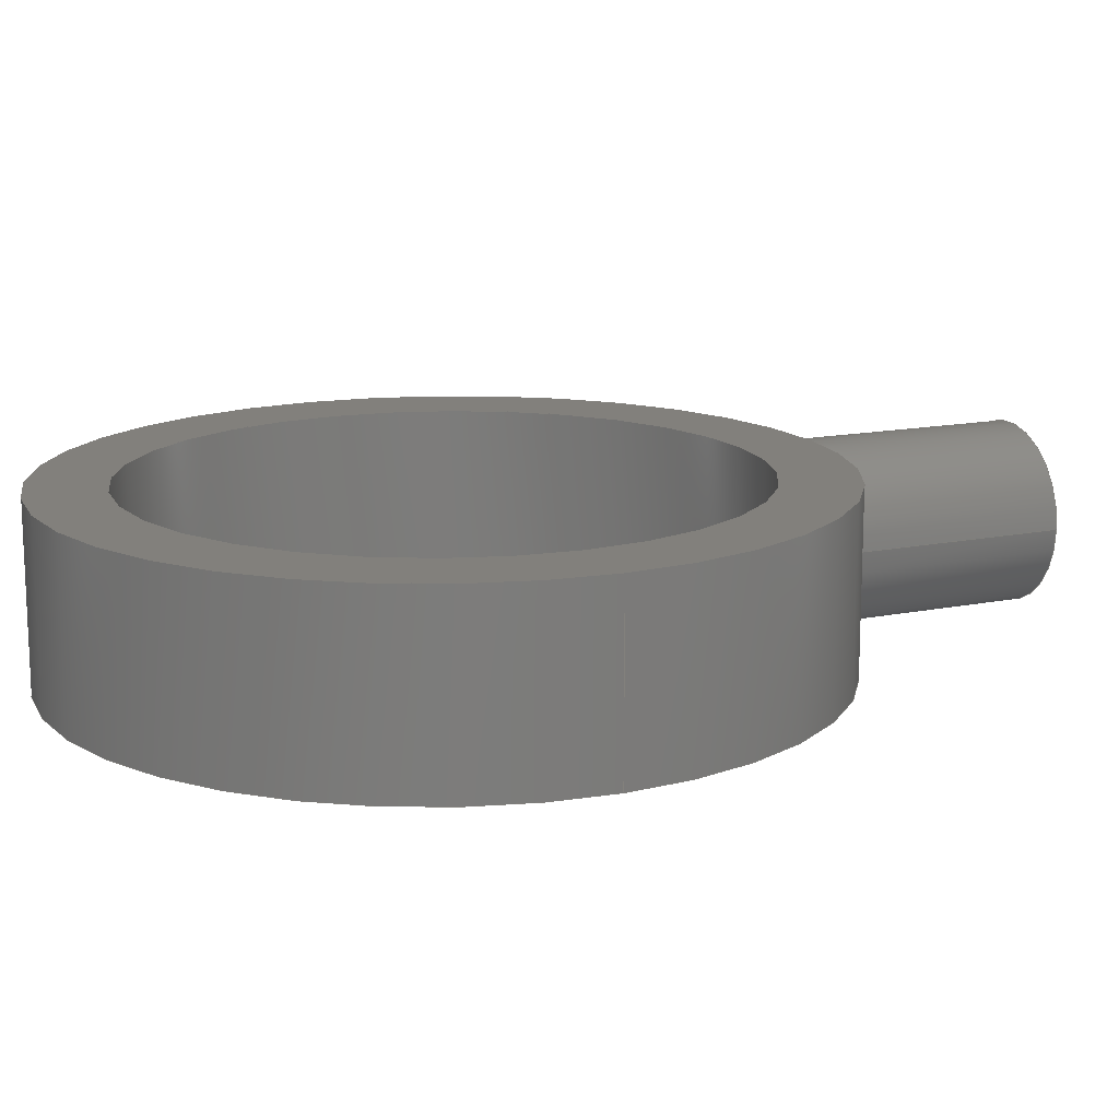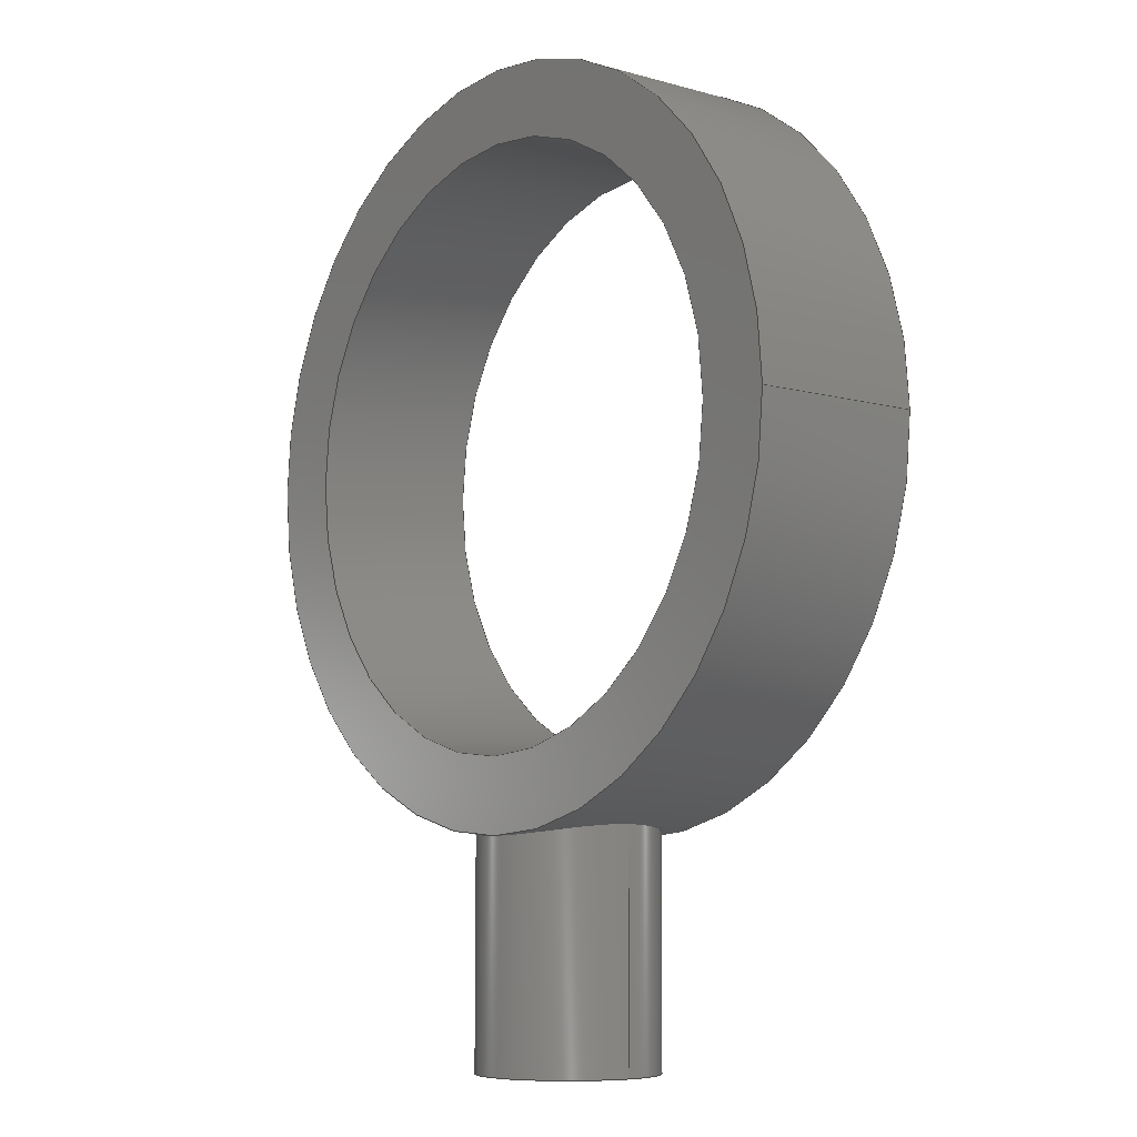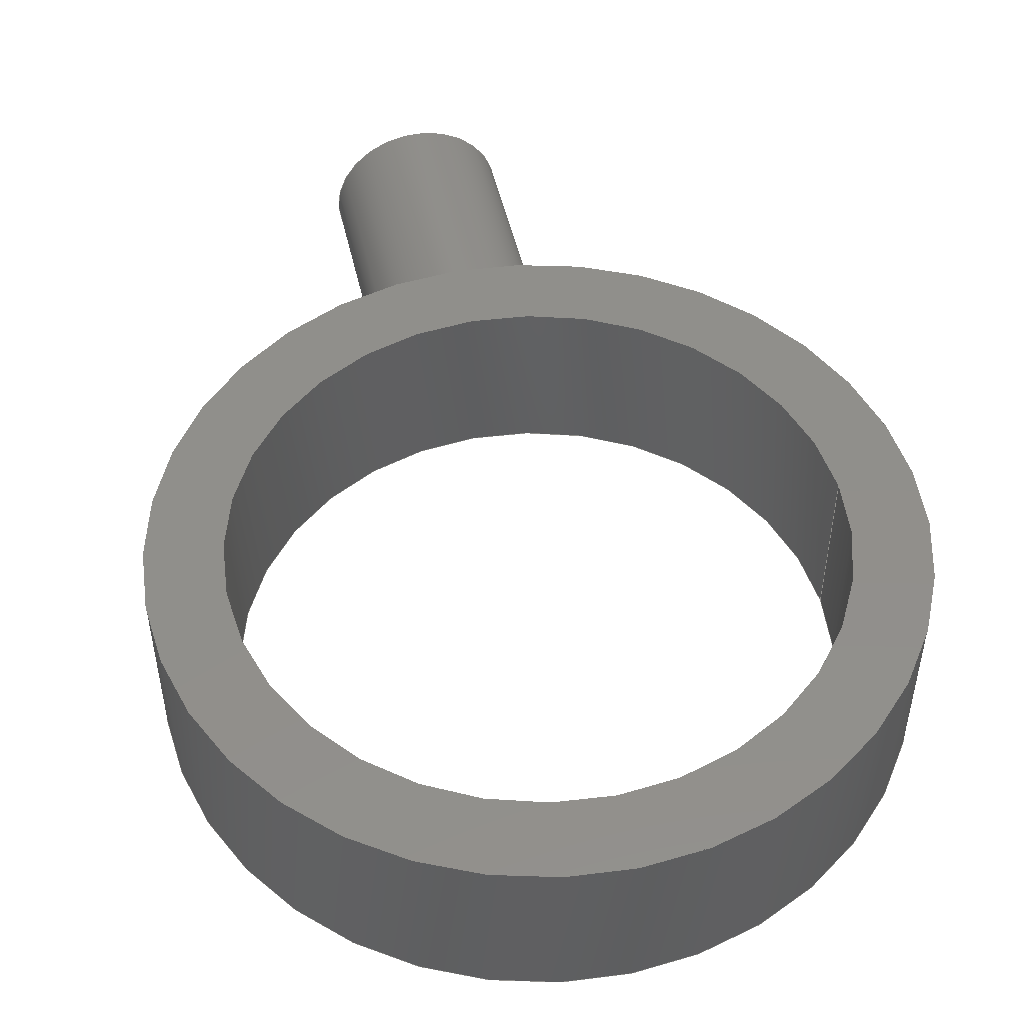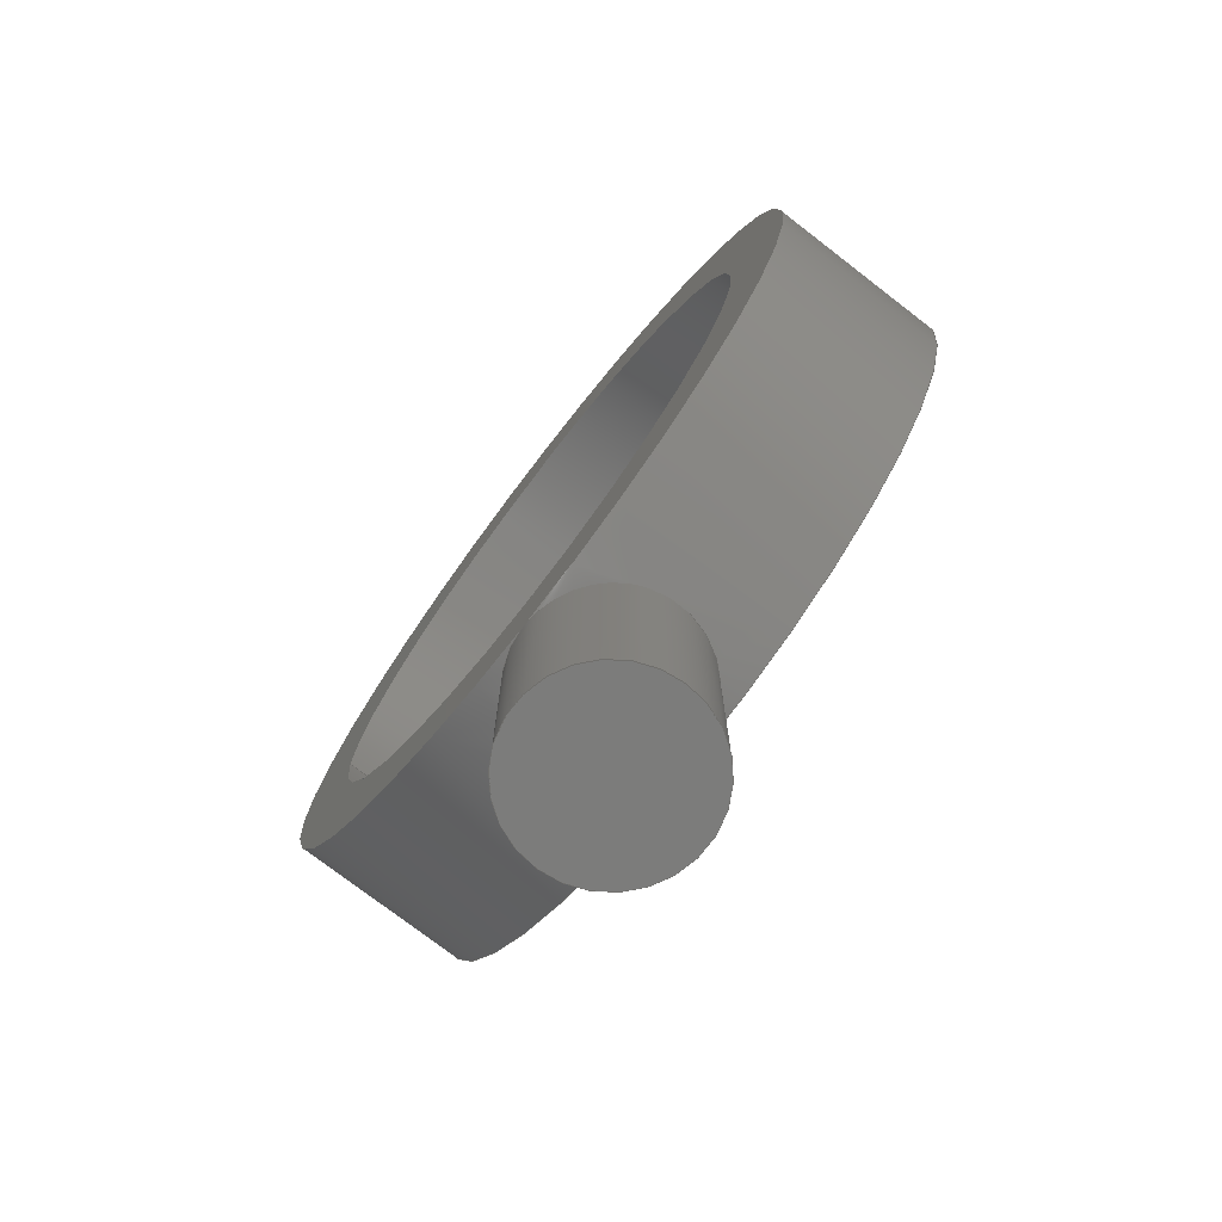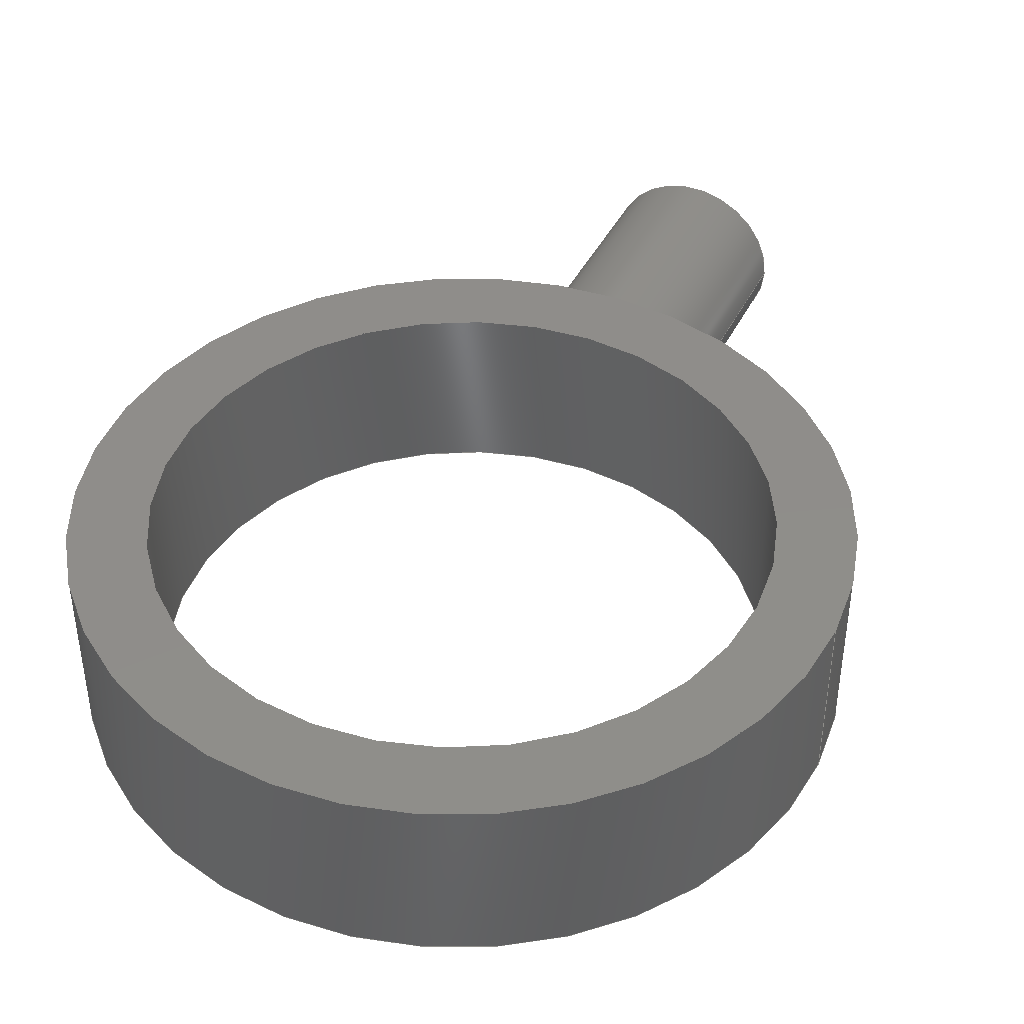
<metadata>
{"format":"step","ext":"step","renderer":"f3d","projection":"perspective","resolution":1024,"background":"white","views":[{"elev":14.5,"azim":-114.1,"up":"+Z"},{"elev":-7.3,"azim":-128.7,"up":"+Y"},{"elev":49.6,"azim":167.1,"up":"+Z"},{"elev":-75.5,"azim":52.4,"up":"+Y"},{"elev":42.2,"azim":-155.1,"up":"+Z"}]}
</metadata>
<code>
ISO-10303-21;
DATA;
#1=MECHANICAL_DESIGN_GEOMETRIC_PRESENTATION_REPRESENTATION('',(#4),#229);
#2=SHAPE_REPRESENTATION_RELATIONSHIP('SRR','None',#236,#3);
#3=ADVANCED_BREP_SHAPE_REPRESENTATION('',(#5),#228);
#4=STYLED_ITEM('',(#245),#5);
#5=MANIFOLD_SOLID_BREP('Body1',#101);
#6=FACE_BOUND('',#21,.T.);
#7=FACE_BOUND('',#24,.T.);
#8=PLANE('',#121);
#9=PLANE('',#125);
#10=PLANE('',#128);
#11=FACE_OUTER_BOUND('',#18,.T.);
#12=FACE_OUTER_BOUND('',#19,.T.);
#13=FACE_OUTER_BOUND('',#20,.T.);
#14=FACE_OUTER_BOUND('',#22,.T.);
#15=FACE_OUTER_BOUND('',#23,.T.);
#16=FACE_OUTER_BOUND('',#25,.T.);
#17=FACE_OUTER_BOUND('',#26,.T.);
#18=EDGE_LOOP('',(#64,#65,#66,#67));
#19=EDGE_LOOP('',(#68,#69,#70,#71,#72));
#20=EDGE_LOOP('',(#73,#74));
#21=EDGE_LOOP('',(#75));
#22=EDGE_LOOP('',(#76,#77,#78,#79));
#23=EDGE_LOOP('',(#80,#81));
#24=EDGE_LOOP('',(#82));
#25=EDGE_LOOP('',(#83,#84,#85,#86,#87,#88));
#26=EDGE_LOOP('',(#89));
#27=B_SPLINE_CURVE_WITH_KNOTS('',3,(#170,#171,#172,#173,#174,#175,#176,
#177,#178,#179,#180,#181,#182,#183,#184,#185,#186,#187),.UNSPECIFIED.,.F.,
 .F.,(4,2,2,2,2,2,2,2,4),(0.4539,0.5674,0.6809,
0.7944,0.9079,1.021,1.135,1.248,
1.362),.UNSPECIFIED.);
#28=B_SPLINE_CURVE_WITH_KNOTS('',3,(#192,#193,#194,#195,#196,#197,#198,
#199,#200,#201),.UNSPECIFIED.,.F.,.F.,(4,2,2,2,4),(1.816,1.929,
2.043,2.156,2.27),.UNSPECIFIED.);
#29=B_SPLINE_CURVE_WITH_KNOTS('',3,(#202,#203,#204,#205,#206,#207,#208,
#209,#210,#211),.UNSPECIFIED.,.F.,.F.,(4,2,2,2,4),(1.362,1.475,
1.589,1.702,1.816),.UNSPECIFIED.);
#30=CIRCLE('',#116,1.25);
#31=CIRCLE('',#117,1.25);
#32=CIRCLE('',#119,1.25);
#33=CIRCLE('',#120,1.25);
#34=CIRCLE('',#122,1);
#35=CIRCLE('',#124,1);
#36=CIRCLE('',#127,0.3);
#37=LINE('',#166,#40);
#38=LINE('',#219,#41);
#39=LINE('',#223,#42);
#40=VECTOR('',#133,1.25);
#41=VECTOR('',#152,1);
#42=VECTOR('',#157,0.3);
#43=VERTEX_POINT('',#164);
#44=VERTEX_POINT('',#165);
#45=VERTEX_POINT('',#167);
#46=VERTEX_POINT('',#169);
#47=VERTEX_POINT('',#191);
#48=VERTEX_POINT('',#214);
#49=VERTEX_POINT('',#217);
#50=VERTEX_POINT('',#222);
#51=EDGE_CURVE('',#43,#44,#37,.T.);
#52=EDGE_CURVE('',#45,#43,#30,.T.);
#53=EDGE_CURVE('',#46,#45,#27,.T.);
#54=EDGE_CURVE('',#44,#46,#31,.T.);
#55=EDGE_CURVE('',#46,#44,#32,.T.);
#56=EDGE_CURVE('',#47,#46,#28,.T.);
#57=EDGE_CURVE('',#45,#47,#29,.T.);
#58=EDGE_CURVE('',#43,#45,#33,.T.);
#59=EDGE_CURVE('',#48,#48,#34,.T.);
#60=EDGE_CURVE('',#49,#49,#35,.T.);
#61=EDGE_CURVE('',#49,#48,#38,.T.);
#62=EDGE_CURVE('',#47,#50,#39,.T.);
#63=EDGE_CURVE('',#50,#50,#36,.T.);
#64=ORIENTED_EDGE('',*,*,#51,.F.);
#65=ORIENTED_EDGE('',*,*,#52,.F.);
#66=ORIENTED_EDGE('',*,*,#53,.F.);
#67=ORIENTED_EDGE('',*,*,#54,.F.);
#68=ORIENTED_EDGE('',*,*,#51,.T.);
#69=ORIENTED_EDGE('',*,*,#55,.F.);
#70=ORIENTED_EDGE('',*,*,#56,.F.);
#71=ORIENTED_EDGE('',*,*,#57,.F.);
#72=ORIENTED_EDGE('',*,*,#58,.F.);
#73=ORIENTED_EDGE('',*,*,#55,.T.);
#74=ORIENTED_EDGE('',*,*,#54,.T.);
#75=ORIENTED_EDGE('',*,*,#59,.T.);
#76=ORIENTED_EDGE('',*,*,#60,.F.);
#77=ORIENTED_EDGE('',*,*,#61,.T.);
#78=ORIENTED_EDGE('',*,*,#59,.F.);
#79=ORIENTED_EDGE('',*,*,#61,.F.);
#80=ORIENTED_EDGE('',*,*,#52,.T.);
#81=ORIENTED_EDGE('',*,*,#58,.T.);
#82=ORIENTED_EDGE('',*,*,#60,.T.);
#83=ORIENTED_EDGE('',*,*,#53,.T.);
#84=ORIENTED_EDGE('',*,*,#57,.T.);
#85=ORIENTED_EDGE('',*,*,#62,.T.);
#86=ORIENTED_EDGE('',*,*,#63,.T.);
#87=ORIENTED_EDGE('',*,*,#62,.F.);
#88=ORIENTED_EDGE('',*,*,#56,.T.);
#89=ORIENTED_EDGE('',*,*,#63,.F.);
#90=CYLINDRICAL_SURFACE('',#115,1.25);
#91=CYLINDRICAL_SURFACE('',#118,1.25);
#92=CYLINDRICAL_SURFACE('',#123,1);
#93=CYLINDRICAL_SURFACE('',#126,0.3);
#94=ADVANCED_FACE('',(#11),#90,.T.);
#95=ADVANCED_FACE('',(#12),#91,.T.);
#96=ADVANCED_FACE('',(#13,#6),#8,.F.);
#97=ADVANCED_FACE('',(#14),#92,.F.);
#98=ADVANCED_FACE('',(#15,#7),#9,.T.);
#99=ADVANCED_FACE('',(#16),#93,.T.);
#100=ADVANCED_FACE('',(#17),#10,.F.);
#101=CLOSED_SHELL('',(#94,#95,#96,#97,#98,#99,#100));
#102=DERIVED_UNIT_ELEMENT(#104,1);
#103=DERIVED_UNIT_ELEMENT(#231,3);
#104=(
MASS_UNIT()
NAMED_UNIT(*)
SI_UNIT(.KILO.,.GRAM.)
);
#105=DERIVED_UNIT((#102,#103));
#106=MEASURE_REPRESENTATION_ITEM('density measure',
POSITIVE_RATIO_MEASURE(7850),#105);
#107=PROPERTY_DEFINITION_REPRESENTATION(#112,#109);
#108=PROPERTY_DEFINITION_REPRESENTATION(#113,#110);
#109=REPRESENTATION('material name',(#111),#228);
#110=REPRESENTATION('density',(#106),#228);
#111=DESCRIPTIVE_REPRESENTATION_ITEM('Steel','Steel');
#112=PROPERTY_DEFINITION('material property','material name',#238);
#113=PROPERTY_DEFINITION('material property','density of part',#238);
#114=AXIS2_PLACEMENT_3D('placement',#162,#129,#130);
#115=AXIS2_PLACEMENT_3D('',#163,#131,#132);
#116=AXIS2_PLACEMENT_3D('',#168,#134,#135);
#117=AXIS2_PLACEMENT_3D('',#188,#136,#137);
#118=AXIS2_PLACEMENT_3D('',#189,#138,#139);
#119=AXIS2_PLACEMENT_3D('',#190,#140,#141);
#120=AXIS2_PLACEMENT_3D('',#212,#142,#143);
#121=AXIS2_PLACEMENT_3D('',#213,#144,#145);
#122=AXIS2_PLACEMENT_3D('',#215,#146,#147);
#123=AXIS2_PLACEMENT_3D('',#216,#148,#149);
#124=AXIS2_PLACEMENT_3D('',#218,#150,#151);
#125=AXIS2_PLACEMENT_3D('',#220,#153,#154);
#126=AXIS2_PLACEMENT_3D('',#221,#155,#156);
#127=AXIS2_PLACEMENT_3D('',#224,#158,#159);
#128=AXIS2_PLACEMENT_3D('',#225,#160,#161);
#129=DIRECTION('axis',(0,0,1));
#130=DIRECTION('refdir',(1,0,0));
#131=DIRECTION('center_axis',(0,0,1));
#132=DIRECTION('ref_axis',(1,0,0));
#133=DIRECTION('',(0,0,-1));
#134=DIRECTION('center_axis',(0,0,1));
#135=DIRECTION('ref_axis',(1,0,0));
#136=DIRECTION('center_axis',(0,0,-1));
#137=DIRECTION('ref_axis',(1,0,0));
#138=DIRECTION('center_axis',(0,0,1));
#139=DIRECTION('ref_axis',(1,0,0));
#140=DIRECTION('center_axis',(0,0,-1));
#141=DIRECTION('ref_axis',(1,0,0));
#142=DIRECTION('center_axis',(0,0,1));
#143=DIRECTION('ref_axis',(1,0,0));
#144=DIRECTION('center_axis',(0,0,1));
#145=DIRECTION('ref_axis',(1,0,0));
#146=DIRECTION('center_axis',(0,0,1));
#147=DIRECTION('ref_axis',(1,0,0));
#148=DIRECTION('center_axis',(0,0,1));
#149=DIRECTION('ref_axis',(1,0,0));
#150=DIRECTION('center_axis',(0,0,-1));
#151=DIRECTION('ref_axis',(1,0,0));
#152=DIRECTION('',(0,0,-1));
#153=DIRECTION('center_axis',(0,0,1));
#154=DIRECTION('ref_axis',(1,0,0));
#155=DIRECTION('center_axis',(0,1,0));
#156=DIRECTION('ref_axis',(1,0,0));
#157=DIRECTION('',(0,-1,0));
#158=DIRECTION('center_axis',(0,1,0));
#159=DIRECTION('ref_axis',(1,0,0));
#160=DIRECTION('center_axis',(0,1,0));
#161=DIRECTION('ref_axis',(1,0,0));
#162=CARTESIAN_POINT('',(0,0,0));
#163=CARTESIAN_POINT('Origin',(0,2,0));
#164=CARTESIAN_POINT('',(-1.25,2,0.3));
#165=CARTESIAN_POINT('',(-1.25,2,-0.3));
#166=CARTESIAN_POINT('',(-1.25,2,0));
#167=CARTESIAN_POINT('',(0,0.75,0.3));
#168=CARTESIAN_POINT('Origin',(0,2,0.3));
#169=CARTESIAN_POINT('',(0,0.75,-0.3));
#170=CARTESIAN_POINT('Ctrl Pts',(0,0.75,-0.3));
#171=CARTESIAN_POINT('Ctrl Pts',(0.03783,0.75,-0.3));
#172=CARTESIAN_POINT('Ctrl Pts',(0.07807,0.7519,-0.2924));
#173=CARTESIAN_POINT('Ctrl Pts',(0.1519,0.7587,-0.2617));
#174=CARTESIAN_POINT('Ctrl Pts',(0.1856,0.7636,-0.2387));
#175=CARTESIAN_POINT('Ctrl Pts',(0.2387,0.7727,-0.1856));
#176=CARTESIAN_POINT('Ctrl Pts',(0.2617,0.7776,-0.1519));
#177=CARTESIAN_POINT('Ctrl Pts',(0.2924,0.7846,-0.07808));
#178=CARTESIAN_POINT('Ctrl Pts',(0.3,0.7865,-0.03783));
#179=CARTESIAN_POINT('Ctrl Pts',(0.3,0.7865,0.03783));
#180=CARTESIAN_POINT('Ctrl Pts',(0.2924,0.7846,0.07808));
#181=CARTESIAN_POINT('Ctrl Pts',(0.2617,0.7776,0.1519));
#182=CARTESIAN_POINT('Ctrl Pts',(0.2387,0.7727,0.1856));
#183=CARTESIAN_POINT('Ctrl Pts',(0.1856,0.7636,0.2387));
#184=CARTESIAN_POINT('Ctrl Pts',(0.1519,0.7587,0.2617));
#185=CARTESIAN_POINT('Ctrl Pts',(0.07807,0.7519,0.2924));
#186=CARTESIAN_POINT('Ctrl Pts',(0.03783,0.75,0.3));
#187=CARTESIAN_POINT('Ctrl Pts',(6.939e-18,0.75,
0.3));
#188=CARTESIAN_POINT('Origin',(0,2,-0.3));
#189=CARTESIAN_POINT('Origin',(0,2,0));
#190=CARTESIAN_POINT('Origin',(0,2,-0.3));
#191=CARTESIAN_POINT('',(-0.3,0.7865,3.674e-17));
#192=CARTESIAN_POINT('Ctrl Pts',(-0.3,0.7865,0));
#193=CARTESIAN_POINT('Ctrl Pts',(-0.3,0.7865,-0.03783));
#194=CARTESIAN_POINT('Ctrl Pts',(-0.2924,0.7846,-0.07808));
#195=CARTESIAN_POINT('Ctrl Pts',(-0.2617,0.7776,-0.1519));
#196=CARTESIAN_POINT('Ctrl Pts',(-0.2387,0.7727,-0.1856));
#197=CARTESIAN_POINT('Ctrl Pts',(-0.1856,0.7636,-0.2387));
#198=CARTESIAN_POINT('Ctrl Pts',(-0.1519,0.7587,-0.2617));
#199=CARTESIAN_POINT('Ctrl Pts',(-0.07807,0.7519,
-0.2924));
#200=CARTESIAN_POINT('Ctrl Pts',(-0.03783,0.75,
-0.3));
#201=CARTESIAN_POINT('Ctrl Pts',(2.082e-17,0.75,
-0.3));
#202=CARTESIAN_POINT('Ctrl Pts',(3.469e-17,0.75,
0.3));
#203=CARTESIAN_POINT('Ctrl Pts',(-0.03783,0.75,
0.3));
#204=CARTESIAN_POINT('Ctrl Pts',(-0.07807,0.7519,
0.2924));
#205=CARTESIAN_POINT('Ctrl Pts',(-0.1519,0.7587,0.2617));
#206=CARTESIAN_POINT('Ctrl Pts',(-0.1856,0.7636,0.2387));
#207=CARTESIAN_POINT('Ctrl Pts',(-0.2387,0.7727,0.1856));
#208=CARTESIAN_POINT('Ctrl Pts',(-0.2617,0.7776,0.1519));
#209=CARTESIAN_POINT('Ctrl Pts',(-0.2924,0.7846,0.07808));
#210=CARTESIAN_POINT('Ctrl Pts',(-0.3,0.7865,0.03783));
#211=CARTESIAN_POINT('Ctrl Pts',(-0.3,0.7865,0));
#212=CARTESIAN_POINT('Origin',(0,2,0.3));
#213=CARTESIAN_POINT('Origin',(0,2,-0.3));
#214=CARTESIAN_POINT('',(-1,2,-0.3));
#215=CARTESIAN_POINT('Origin',(0,2,-0.3));
#216=CARTESIAN_POINT('Origin',(0,2,0));
#217=CARTESIAN_POINT('',(-1,2,0.3));
#218=CARTESIAN_POINT('Origin',(0,2,0.3));
#219=CARTESIAN_POINT('',(-1,2,0));
#220=CARTESIAN_POINT('Origin',(0,2,0.3));
#221=CARTESIAN_POINT('Origin',(0,0,0));
#222=CARTESIAN_POINT('',(-0.3,0,3.674e-17));
#223=CARTESIAN_POINT('',(-0.3,0,3.674e-17));
#224=CARTESIAN_POINT('Origin',(0,0,0));
#225=CARTESIAN_POINT('Origin',(0,0,0));
#226=UNCERTAINTY_MEASURE_WITH_UNIT(LENGTH_MEASURE(0.001),#230,
'DISTANCE_ACCURACY_VALUE',
'Maximum model space distance between geometric entities at asserted c
onnectivities');
#227=UNCERTAINTY_MEASURE_WITH_UNIT(LENGTH_MEASURE(0.001),#230,
'DISTANCE_ACCURACY_VALUE',
'Maximum model space distance between geometric entities at asserted c
onnectivities');
#228=(
GEOMETRIC_REPRESENTATION_CONTEXT(3)
GLOBAL_UNCERTAINTY_ASSIGNED_CONTEXT((#226))
GLOBAL_UNIT_ASSIGNED_CONTEXT((#230,#232,#233))
REPRESENTATION_CONTEXT('','3D')
);
#229=(
GEOMETRIC_REPRESENTATION_CONTEXT(3)
GLOBAL_UNCERTAINTY_ASSIGNED_CONTEXT((#227))
GLOBAL_UNIT_ASSIGNED_CONTEXT((#230,#232,#233))
REPRESENTATION_CONTEXT('','3D')
);
#230=(
LENGTH_UNIT()
NAMED_UNIT(*)
SI_UNIT(.CENTI.,.METRE.)
);
#231=(
LENGTH_UNIT()
NAMED_UNIT(*)
SI_UNIT($,.METRE.)
);
#232=(
NAMED_UNIT(*)
PLANE_ANGLE_UNIT()
SI_UNIT($,.RADIAN.)
);
#233=(
NAMED_UNIT(*)
SI_UNIT($,.STERADIAN.)
SOLID_ANGLE_UNIT()
);
#234=SHAPE_DEFINITION_REPRESENTATION(#235,#236);
#235=PRODUCT_DEFINITION_SHAPE('',$,#238);
#236=SHAPE_REPRESENTATION('',(#114),#228);
#237=PRODUCT_DEFINITION_CONTEXT('part definition',#242,'design');
#238=PRODUCT_DEFINITION('Locking screw','Locking screw v1',#239,#237);
#239=PRODUCT_DEFINITION_FORMATION('',$,#244);
#240=PRODUCT_RELATED_PRODUCT_CATEGORY('Locking screw v1',
'Locking screw v1',(#244));
#241=APPLICATION_PROTOCOL_DEFINITION('international standard',
'automotive_design',2009,#242);
#242=APPLICATION_CONTEXT(
'Core Data for Automotive Mechanical Design Process');
#243=PRODUCT_CONTEXT('part definition',#242,'mechanical');
#244=PRODUCT('Locking screw','Locking screw v1',$,(#243));
#245=PRESENTATION_STYLE_ASSIGNMENT((#246));
#246=SURFACE_STYLE_USAGE(.BOTH.,#247);
#247=SURFACE_SIDE_STYLE('',(#248));
#248=SURFACE_STYLE_FILL_AREA(#249);
#249=FILL_AREA_STYLE('Steel - Satin',(#250));
#250=FILL_AREA_STYLE_COLOUR('Steel - Satin',#251);
#251=COLOUR_RGB('Steel - Satin',0.6275,0.6275,0.6275);
ENDSEC;
END-ISO-10303-21;

</code>
